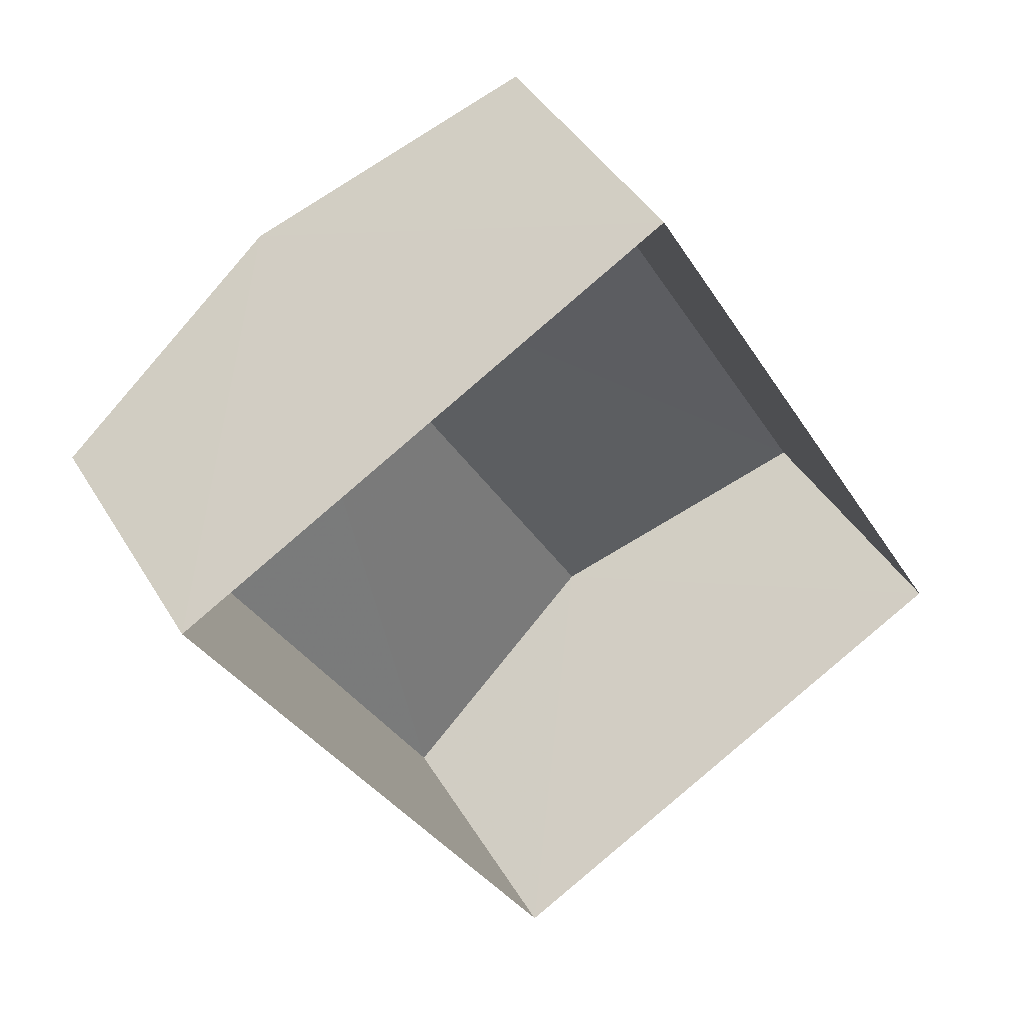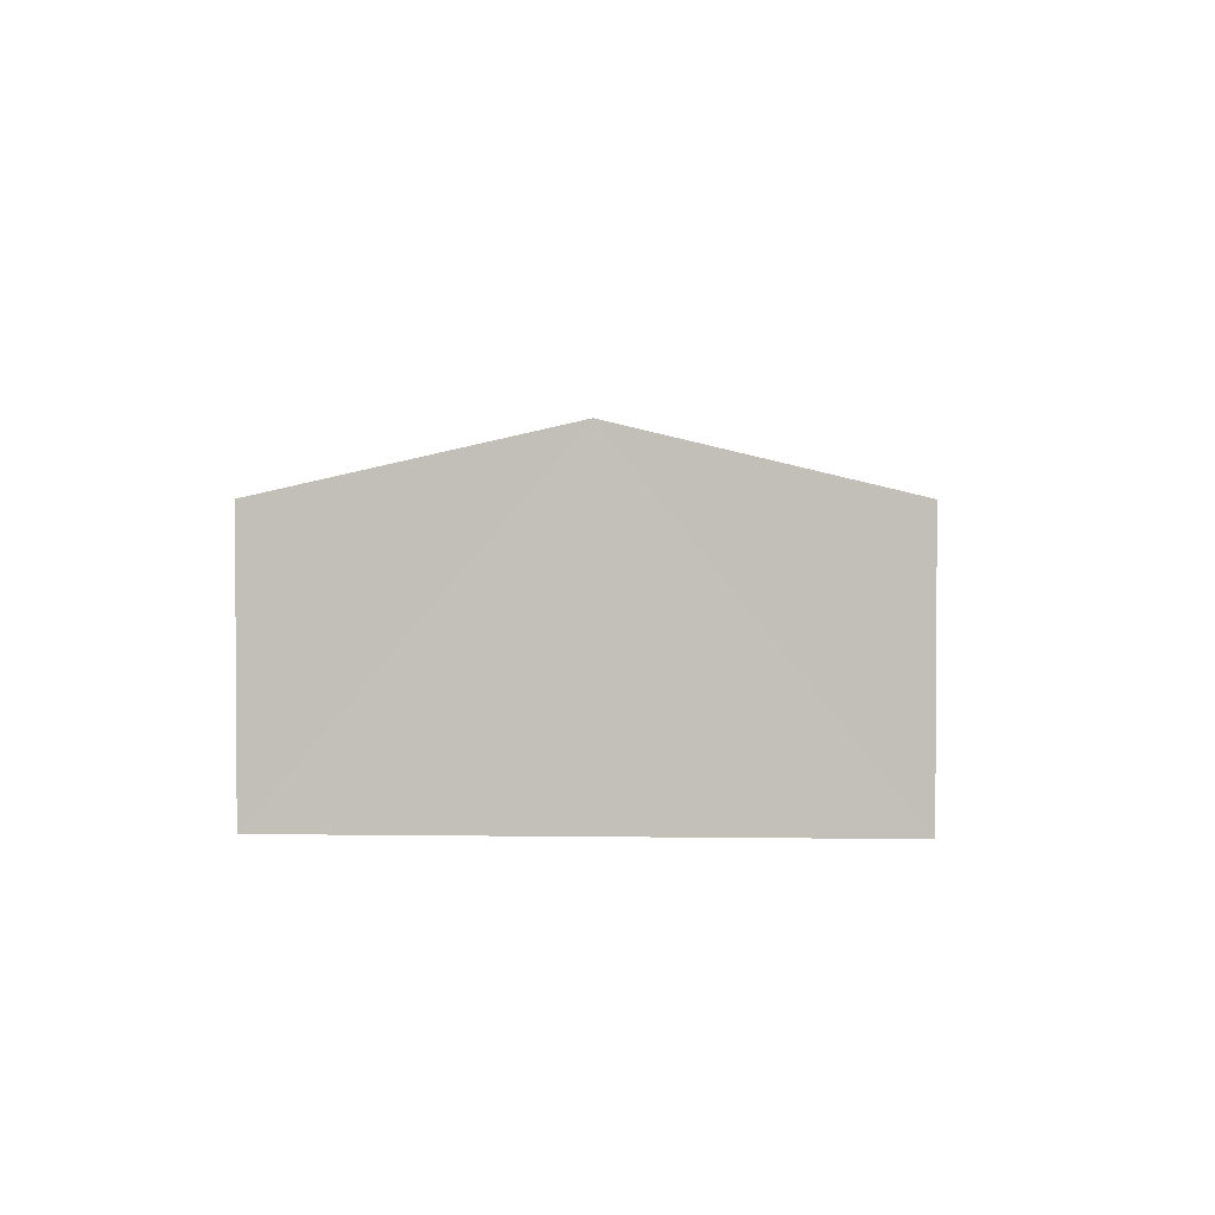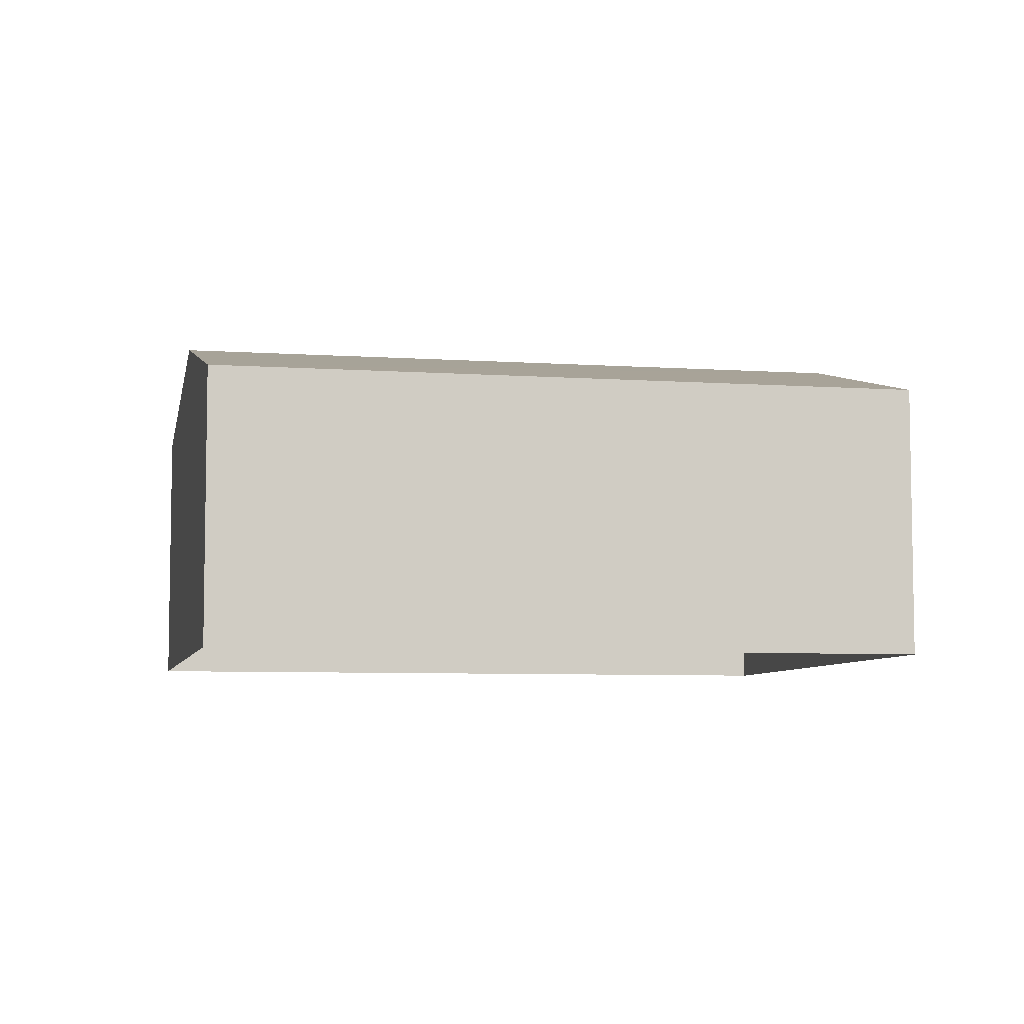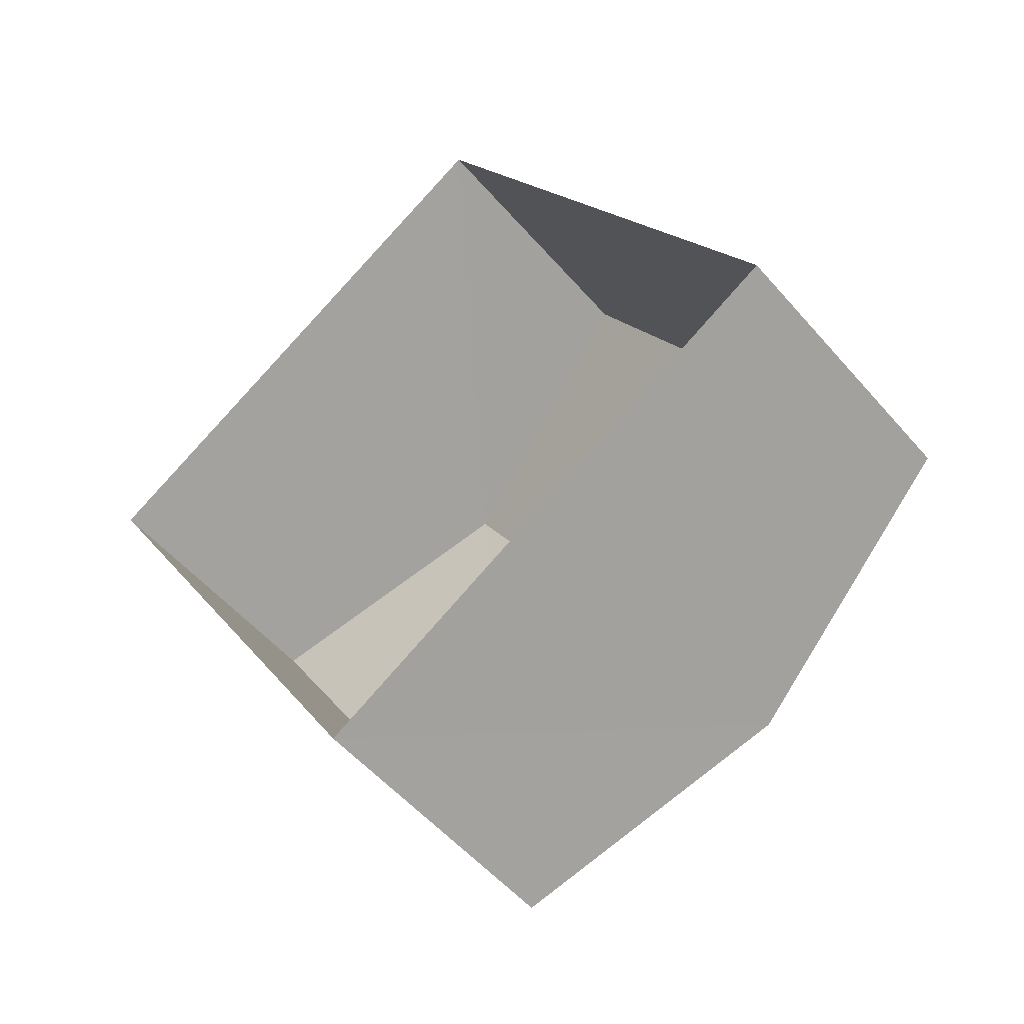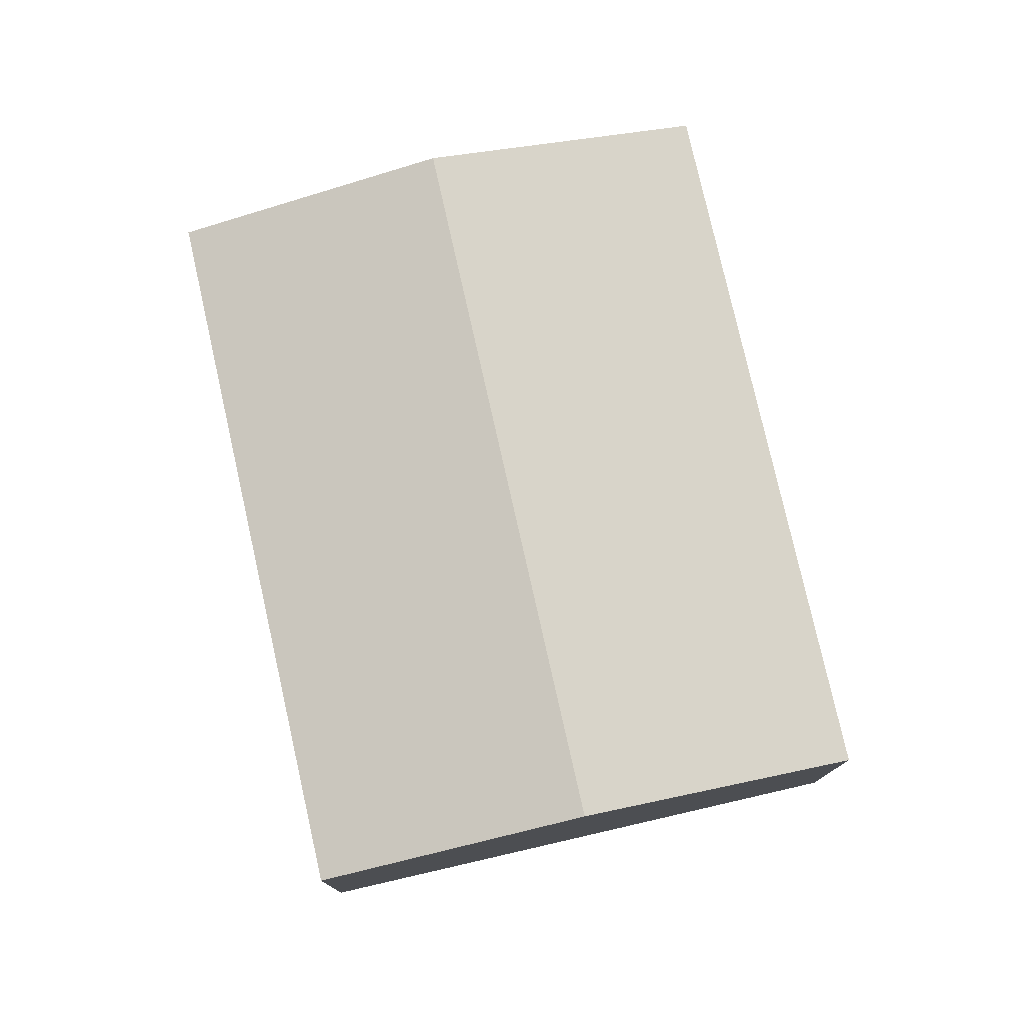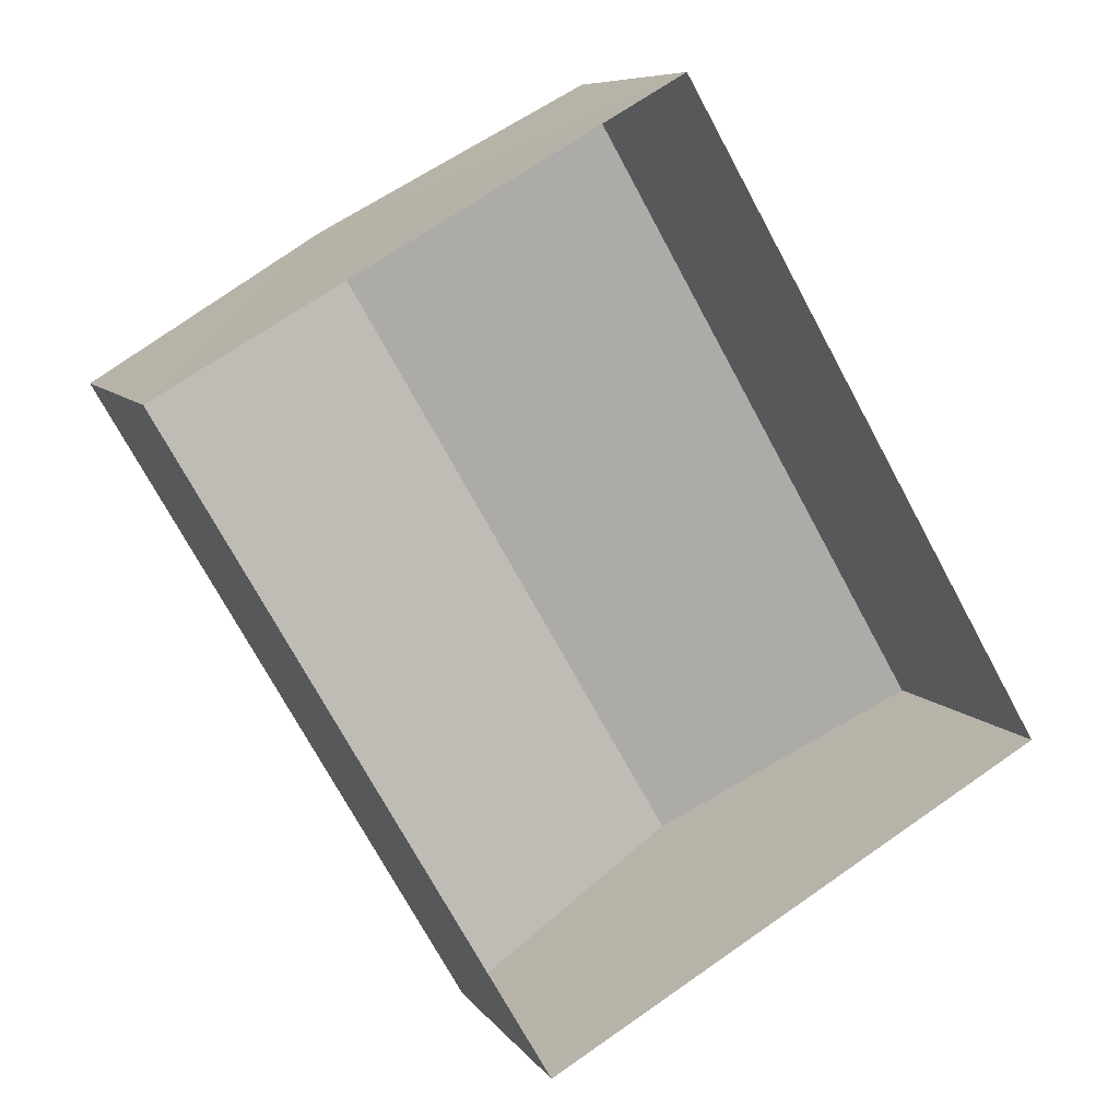
<metadata>
{"format":"obj","ext":"obj","renderer":"f3d","projection":"perspective","resolution":1024,"background":"white","views":[{"elev":42.2,"azim":151.6,"up":"+Y"},{"elev":2.6,"azim":-26.8,"up":"+Z"},{"elev":-6.5,"azim":48.1,"up":"+Z"},{"elev":-53.3,"azim":-140.4,"up":"+Y"},{"elev":77.9,"azim":137.3,"up":"+Z"},{"elev":7.8,"azim":160.9,"up":"+Y"}]}
</metadata>
<code>
v -3.119e+05 4.298e+04 17.96
v -3.119e+05 4.298e+04 17.96
v -3.119e+05 4.297e+04 17.96
v -3.119e+05 4.297e+04 17.96
v -3.119e+05 4.297e+04 19.99
v -3.119e+05 4.298e+04 19.99
v -3.119e+05 4.298e+04 20.47
v -3.119e+05 4.297e+04 20.47
v -3.119e+05 4.297e+04 19.99
v -3.119e+05 4.298e+04 19.99
f 1 2 3
f 4 1 3
f 5 6 7
f 8 5 7
f 7 9 8
f 7 10 9
f 10 1 4
f 9 10 4
f 9 4 8
f 4 3 8
f 3 5 8
f 6 2 7
f 2 1 7
f 1 10 7
f 6 3 2
f 6 5 3

</code>
